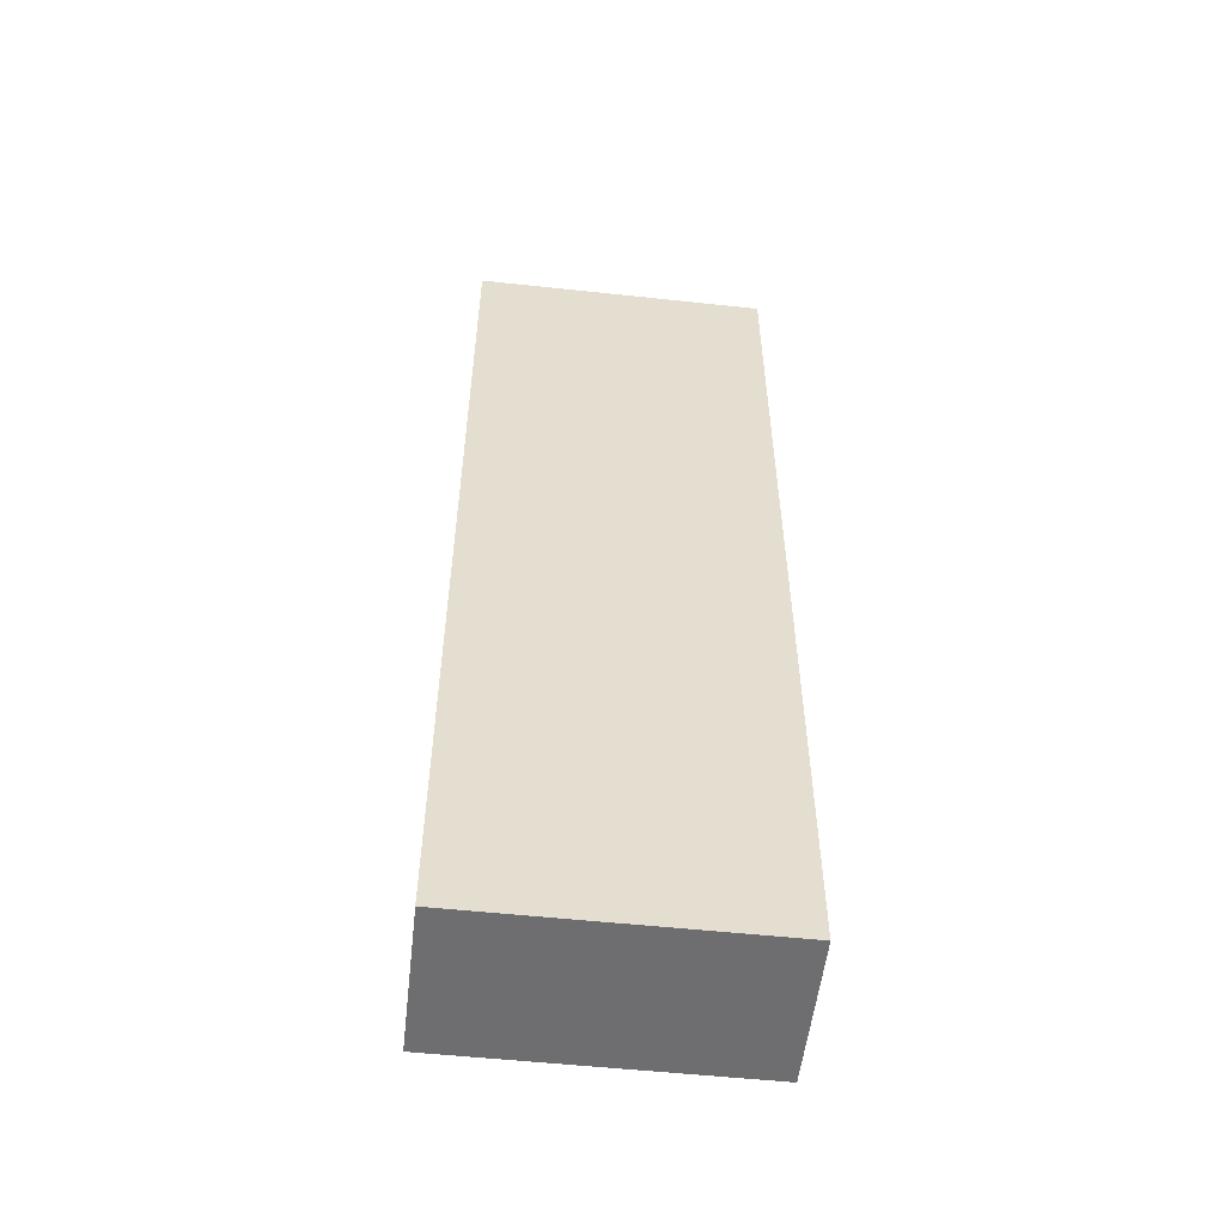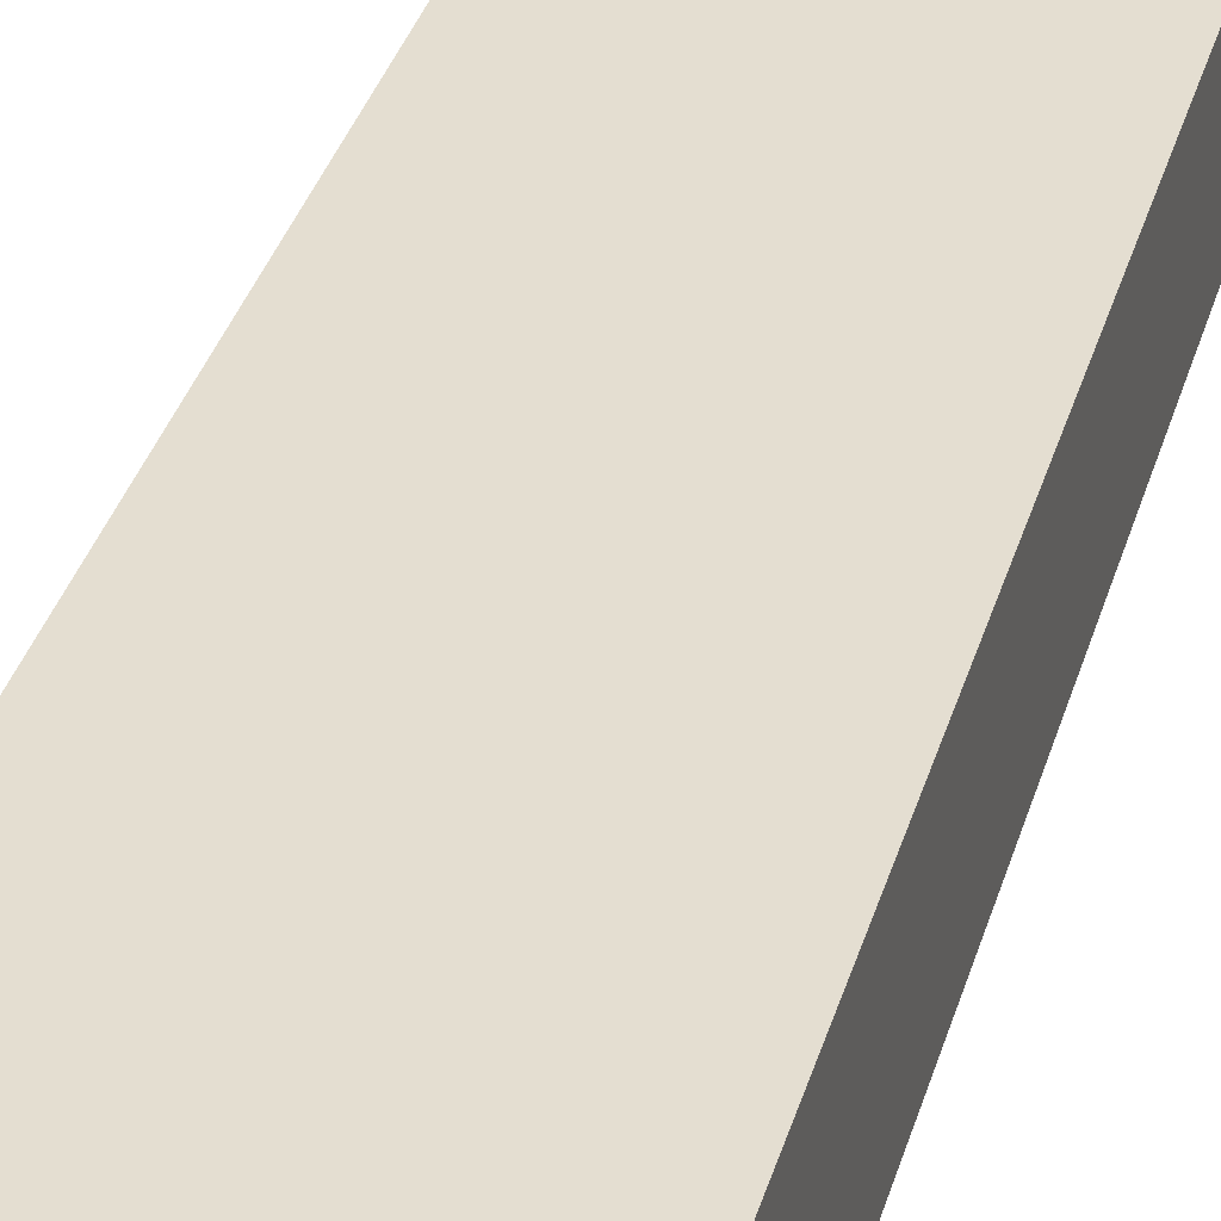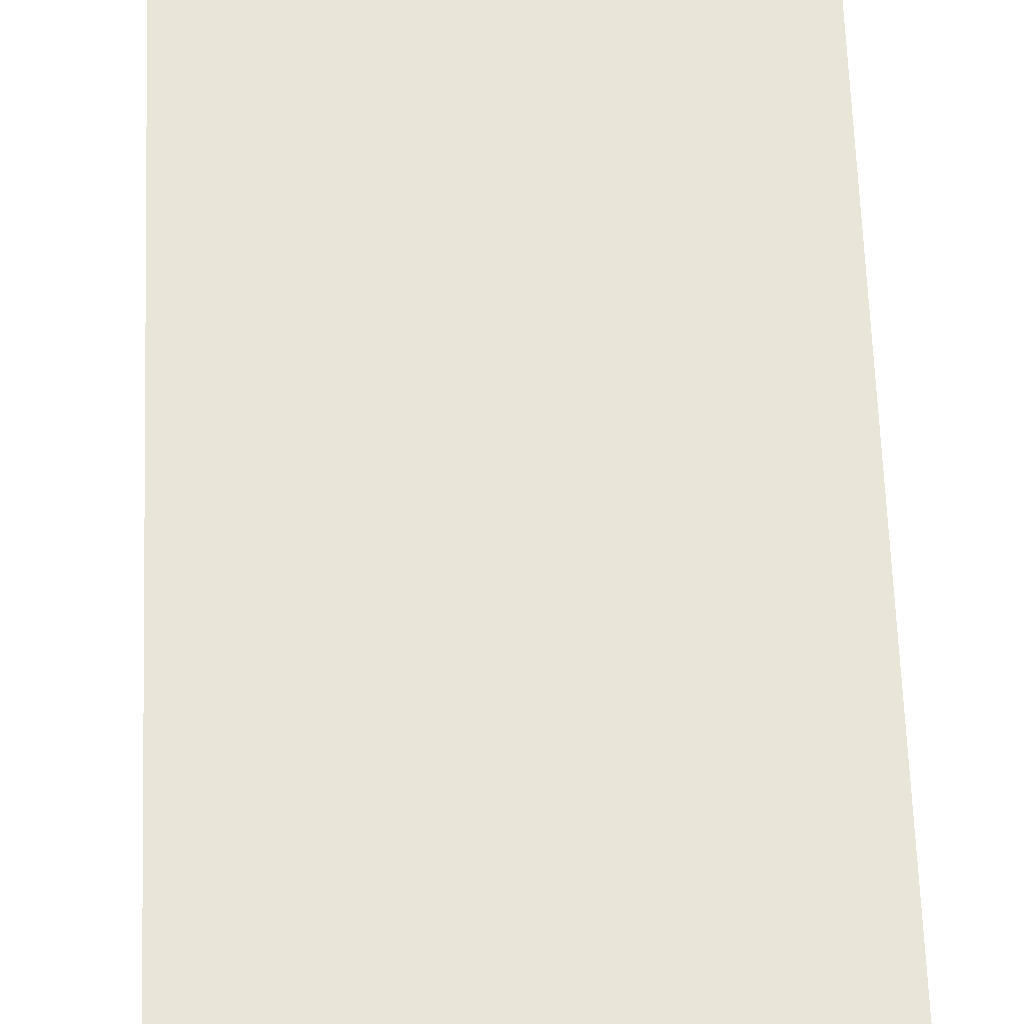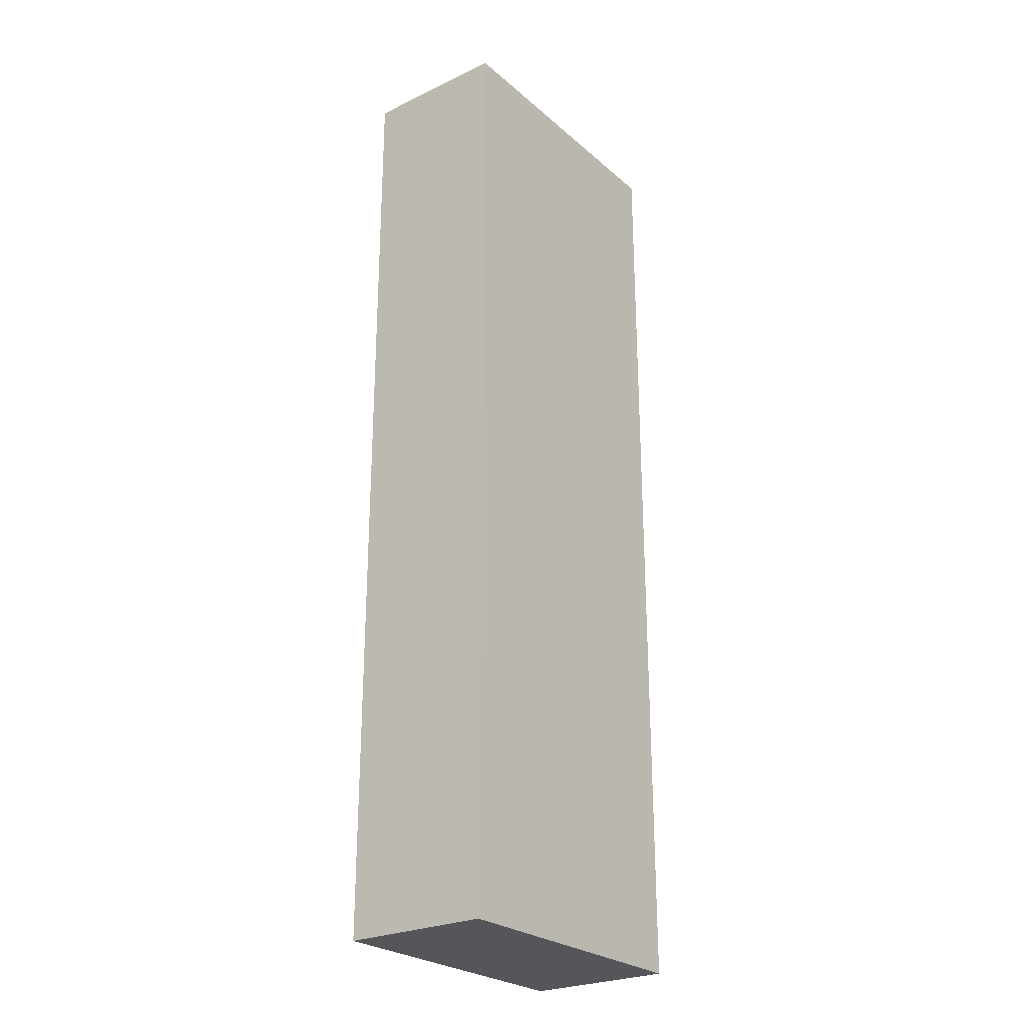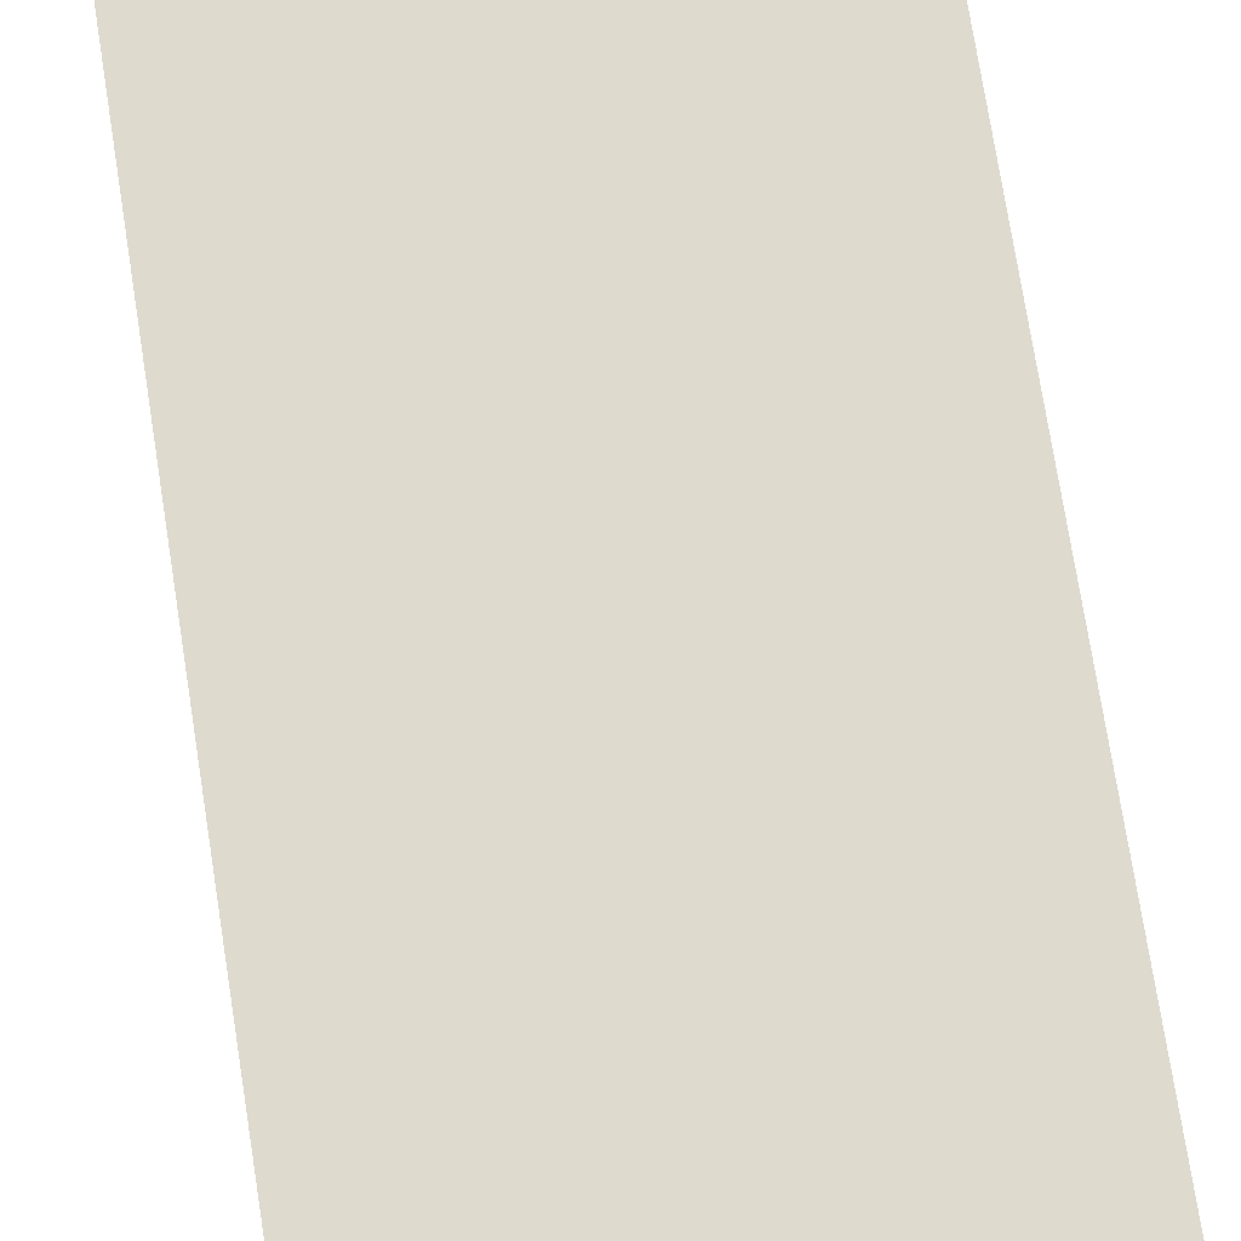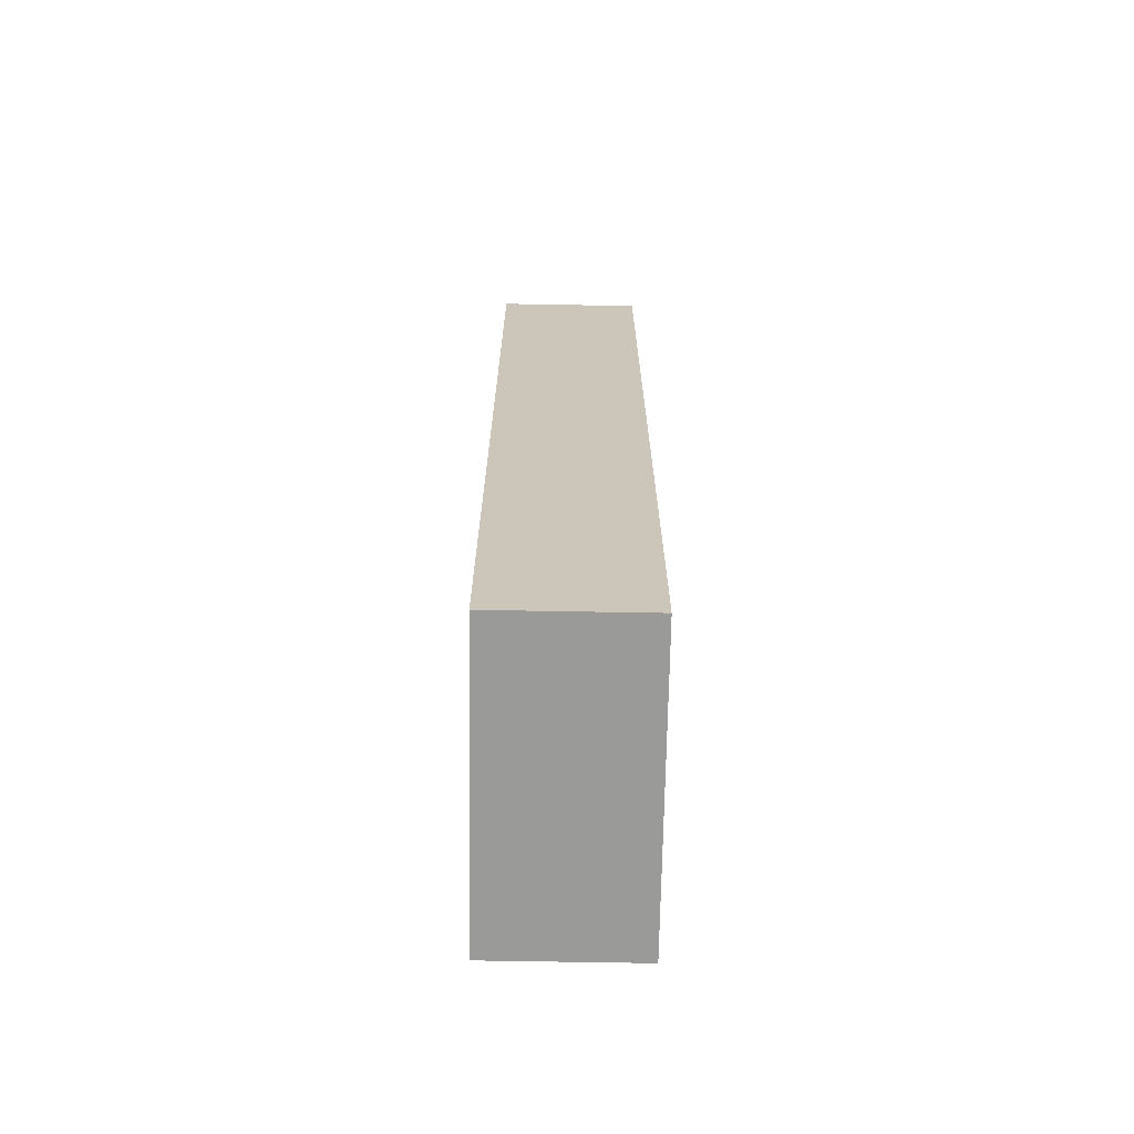
<metadata>
{"format":"obj","ext":"obj","renderer":"f3d","projection":"perspective","resolution":1024,"background":"white","views":[{"elev":-54.4,"azim":173.5,"up":"+Z"},{"elev":36.4,"azim":16.0,"up":"+Y"},{"elev":59.7,"azim":-2.0,"up":"+Y"},{"elev":-25.9,"azim":127.0,"up":"+Z"},{"elev":71.2,"azim":-8.8,"up":"+Y"},{"elev":-69.2,"azim":89.0,"up":"+Z"}]}
</metadata>
<code>
g pb_Mesh-5908602
v 2 -1 6.5
v -2 -1 6.5
v 2 1 6.5
v -2 1 6.5
v -2 -1 6.5
v -2 -1 -6.5
v -2 1 6.5
v -2 1 -6.5
v -2 -1 -6.5
v 2 -1 -6.5
v -2 1 -6.5
v 2 1 -6.5
v 2 -1 -6.5
v 2 -1 6.5
v 2 1 -6.5
v 2 1 6.5
v 2 1 6.5
v -2 1 6.5
v 2 1 -6.5
v -2 1 -6.5
v 2 -1 -6.5
v -2 -1 -6.5
v 2 -1 6.5
v -2 -1 6.5
g pb_Mesh-5908602_0
f 3 2 1
f 3 4 2
f 7 6 5
f 7 8 6
f 11 10 9
f 11 12 10
f 15 14 13
f 15 16 14
f 19 18 17
f 19 20 18
f 23 22 21
f 23 24 22

</code>
